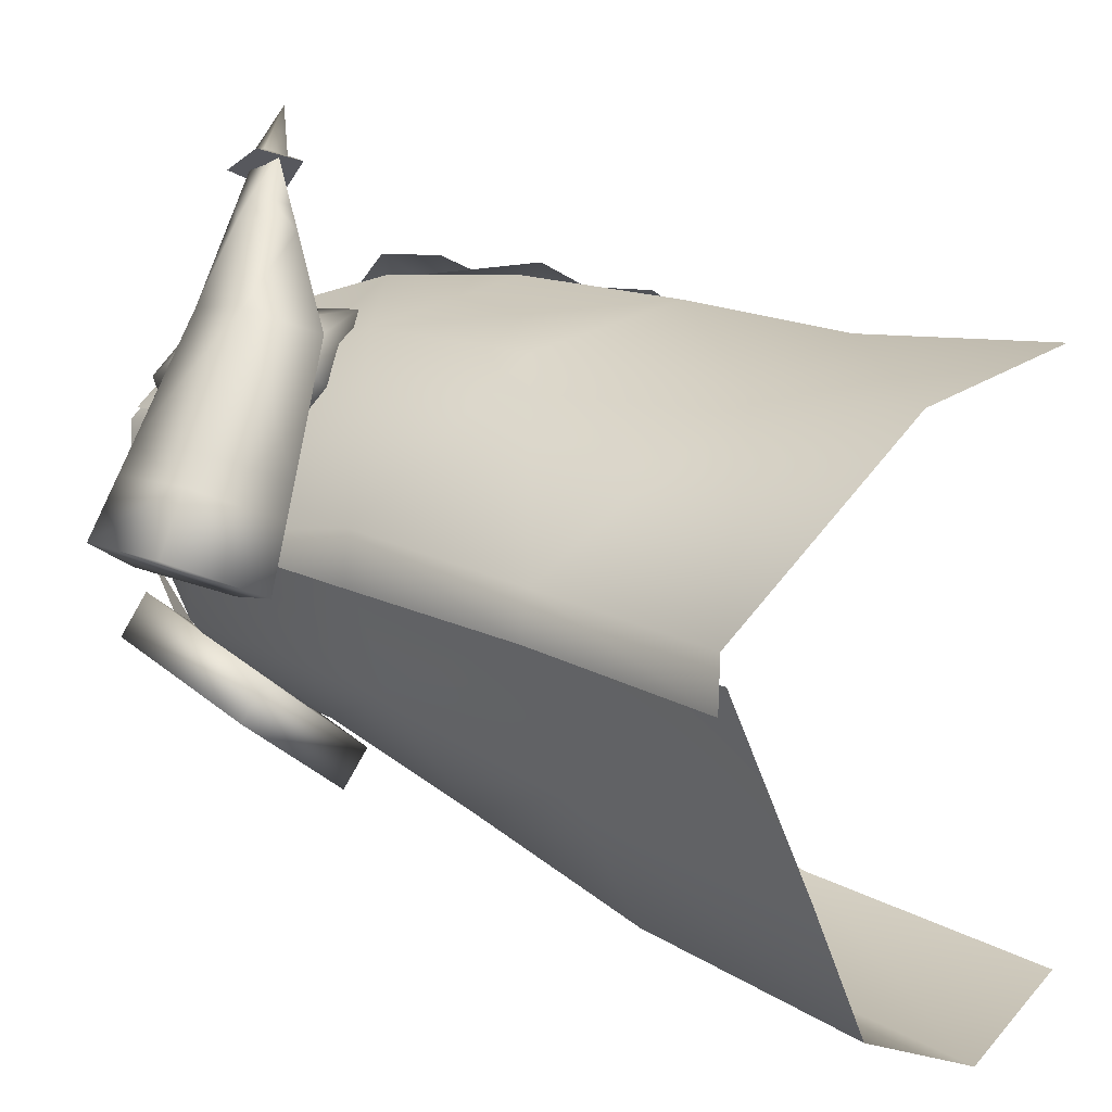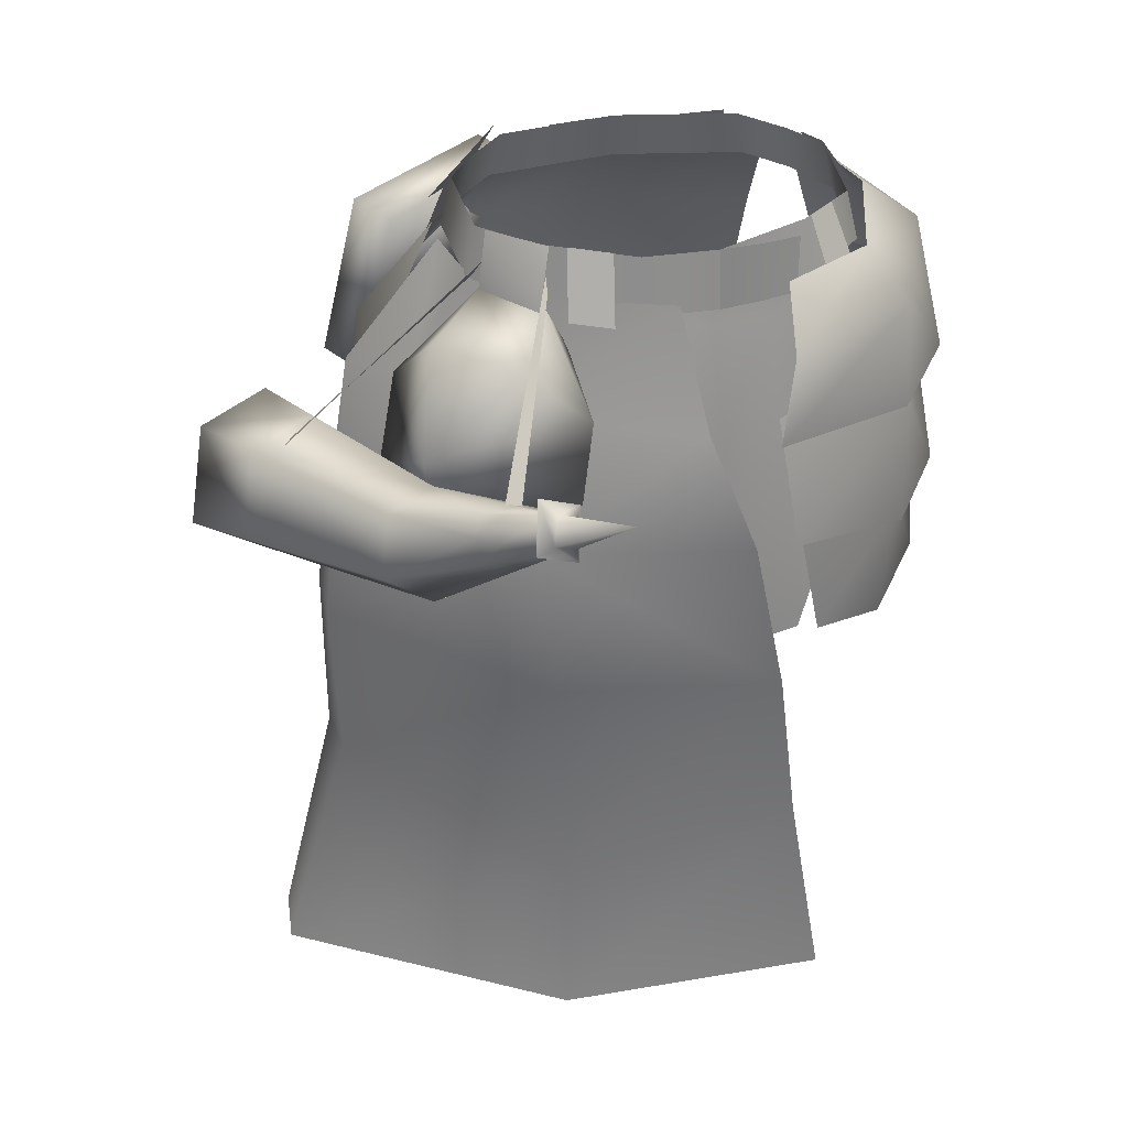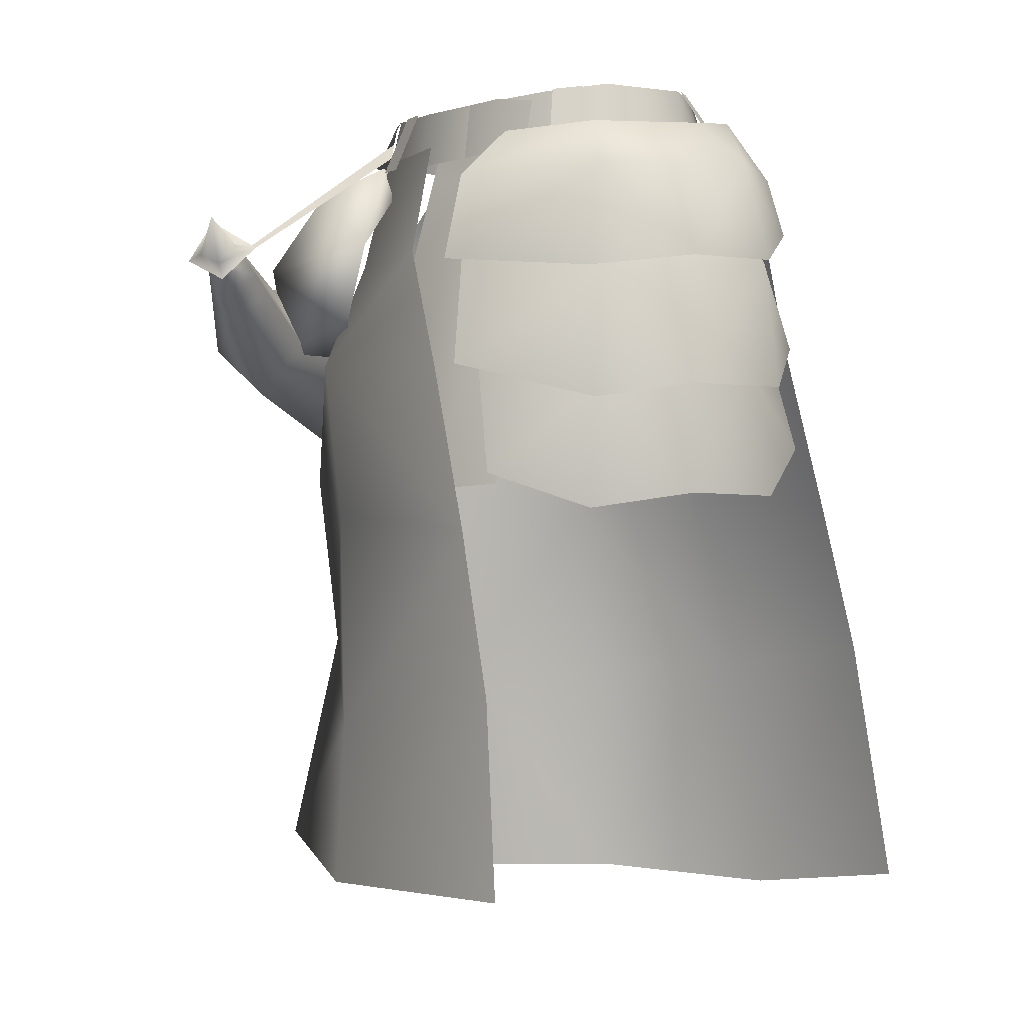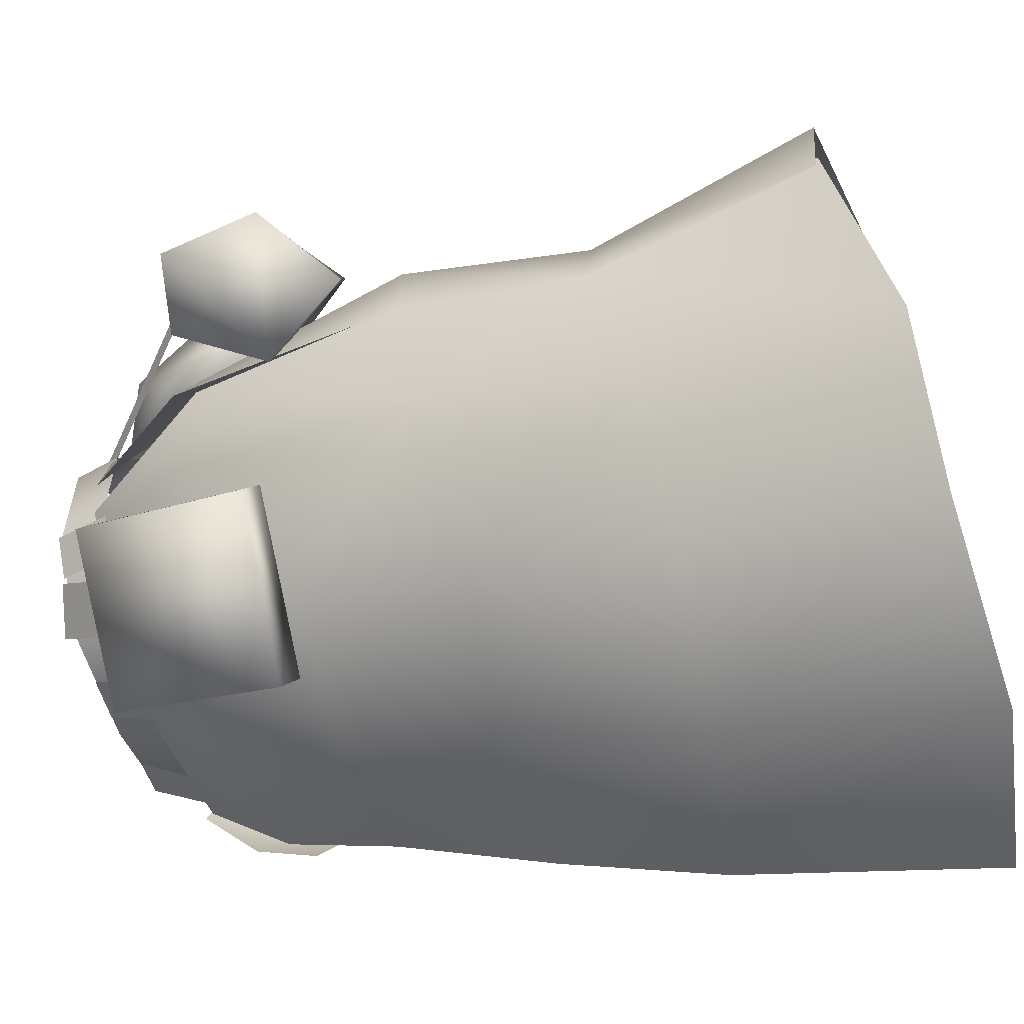
<metadata>
{"format":"obj","ext":"obj","renderer":"f3d","projection":"perspective","resolution":1024,"background":"white","views":[{"elev":18.0,"azim":-54.0,"up":"+Z"},{"elev":34.3,"azim":-11.7,"up":"+Y"},{"elev":-0.8,"azim":49.8,"up":"+Y"},{"elev":-48.6,"azim":-73.8,"up":"+Z"}]}
</metadata>
<code>
g mesh00
v -28.56 -32.11 7.193
v -28.41 -48.09 1.274
v -27.77 -48.3 5.464
v -33.36 -68.23 1.775
v -33.67 -68.52 6.624
v -20.48 -10.7 6.239
v -28.56 -32.11 7.193
v -12.7 -21.6 17.95
v -10.77 -35.86 17.54
v 8.549 -37.27 18.35
v -16.18 -0.9743 6.801
v -17.44 -0.4837 2.395
v -20.48 -10.7 6.239
v -25.31 -10.72 2.129
v -28.56 -32.11 7.193
v -28.62 -31.8 2.383
v -28.41 -48.09 1.274
f 1 2 3
f 3 2 4
f 3 4 5
f 6 7 8
f 8 7 9
f 8 9 10
f 11 12 13
f 13 12 14
f 13 14 15
f 15 14 16
f 15 16 17
v -28.56 -32.11 7.193
v -27.77 -48.3 5.464
v -10.77 -35.86 17.54
v -10.07 -55.89 17.58
v 8.549 -37.27 18.35
v 10.57 -52.23 17.24
v -28.5 -73.05 -12.26
v -32.66 -68.42 3.787
v -27.67 -48.11 2.467
v -24.16 -12.26 3.429
v -23.34 -10.83 -5.902
v -25.65 -32.89 -6.57
v -15.26 -18.85 -15.2
v -17.34 -34.64 -18.71
v -25.65 -32.89 -6.57
v -17.34 -34.64 -18.71
v -25.91 -51.07 -10.76
v -19.09 -52.4 -23.46
v -21.26 -73.47 -25.88
v -2.85 -19.04 -20.05
v -17.34 -34.64 -18.71
v -15.26 -18.85 -15.2
v -5.673 -74.42 -34.15
v -21.26 -73.47 -25.88
v -6.107 -51.45 -30.7
v -21.26 -73.47 -25.88
v -19.09 -52.4 -23.46
v -17.34 -34.64 -18.71
v -5.418 -33.94 -24.99
v -2.85 -19.04 -20.05
v -21.26 -73.47 -25.88
v -28.5 -73.05 -12.26
v -25.91 -51.07 -10.76
v -25.65 -32.89 -6.57
v -28.34 -32.16 3.129
v -24.16 -12.26 3.429
v -2.85 -19.04 -20.05
v 12.66 -19.35 -18.62
v -5.418 -33.94 -24.99
v 10.88 -34.49 -25.81
v -6.107 -51.45 -30.7
v 10.94 -48.94 -30.51
v -5.673 -74.42 -34.15
v 12.57 -71.78 -33.88
f 18 19 20
f 20 19 21
f 20 21 22
f 22 21 23
f 24 25 26
f 27 28 29
f 29 28 30
f 29 30 31
f 32 33 34
f 34 33 35
f 34 35 36
f 37 38 39
f 40 41 42
f 43 44 42
f 42 44 45
f 42 45 46
f 46 45 47
f 48 49 50
f 50 49 26
f 50 26 51
f 51 26 52
f 51 52 53
f 54 55 56
f 56 55 57
f 56 57 58
f 58 57 59
f 58 59 60
f 60 59 61
v -11.29 -1.812 11.35
v -16.18 -0.9743 6.801
v -13.74 -11.65 12.49
v -20.48 -10.7 6.239
v 5.561 -22.84 19.06
v 1.422 -11.87 18.4
v -12.7 -21.6 17.95
v -13.74 -11.65 12.49
v -20.48 -10.7 6.239
f 62 63 64
f 64 63 65
f 66 67 68
f 68 67 69
f 68 69 70
v -37.68 -14.04 5.007
v -33.98 -14.05 9.54
v -28.8 -13.31 6.271
v -33.25 -21.46 12.5
v -25.48 -19.58 21.71
v -32.14 -14.06 11.81
v -0.13 -1.417 -12.16
v -14.03 -7.722 -14.2
v -11.16 -1.204 -10.1
v -10.92 -11.11 27.14
v -11.53 -11.04 28.85
v -11.93 -12.71 30.62
v -10.58 -2.366 12.58
v -7.699 -10.31 17
v -9.019 -5.442 12.55
v -20.82 -13.58 18.46
v -16.67 -11.61 24.81
v -15.59 -12.11 24.29
v -21.14 -23.95 19.32
v -27.95 -26.47 9.483
v -23.94 -20 6.983
v -20.82 -13.58 18.46
v -15.59 -12.11 24.29
v -17.9 -19.12 16.99
v -14.34 -14.48 23.65
v -13.55 -10.13 29.57
v -11.67 -11.01 28.66
v -15.63 -11.11 26.4
v -14.28 -11.74 25.74
v -31.99 -13.2 1.397
v -24.75 -14.11 20.87
v -18.35 -11.83 25.84
v -20.82 -13.58 18.46
v -16.67 -11.61 24.81
v -16.72 -14.8 28.2
v -13.22 -12.9 30.8
v -17.28 -13.24 28.06
v -13.55 -10.13 29.57
v -16.75 -11.26 27.09
v -13.76 -11.83 31.37
v -11.7 -14.17 30.29
v -15.63 -11.11 26.4
v -16.75 -11.26 27.09
v -13.55 -10.13 29.57
v -33.05 -28.37 2.103
v -29.65 -27.11 7.023
v -35.2 -21.93 10.19
v -39.09 -22.87 5.584
v -13.22 -12.9 30.8
v -16.72 -14.8 28.2
v -15.48 -16.05 27.52
v -23.34 -10.83 -5.902
v -24.16 -12.26 3.429
v -17.33 -0.7154 -1.028
v -15.24 -2.094 8.553
v -11.16 -2.321 12.93
v -14.5 2.748 7.878
v -10 2.319 10.83
v -27.95 -26.47 9.483
v -21.14 -23.95 19.32
v -16.61 -17.63 25.88
v -18.47 -15.76 26.91
v -14.28 -11.74 25.74
v -11.67 -11.01 28.66
v -13.45 -13.33 25.32
v -13.22 -12.9 30.8
v -15.48 -16.05 27.52
v -22.1 -9.457 7.395
v -15.03 -2.024 8.177
v -15.86 -4.617 7.838
v -14.62 -8.601 29.42
v -10.92 -11.11 27.14
v -15.22 -12.33 31.65
v -11.7 -14.17 30.29
v -8.123 -9.139 33.82
v -13.76 -11.83 31.37
v -11.93 -12.71 30.62
v -31.99 -13.2 1.397
v -28.8 -13.31 6.271
v -28.46 -20.66 -0.517
v -25.45 -20.22 4.483
v -33.05 -28.37 2.103
v -29.65 -27.11 7.023
v -8.783 -17.16 18.07
v -21.41 -11.66 17.98
v -20.62 -19.78 16.78
v -13.62 -5.146 17.45
v -19.68 -4.242 12.77
v -33.05 -28.37 2.103
v -39.09 -22.87 5.584
v -28.46 -20.66 -0.517
v -37.68 -14.04 5.007
v -31.99 -13.2 1.397
v -11.53 -11.04 28.85
v -13.31 -9.713 30.15
v -18.95 -13.41 26.64
v -18.35 -11.83 25.84
v -11.29 -1.812 11.35
v -13.74 -11.65 12.49
v -0.3757 -1.849 14.83
v 1.422 -11.87 18.4
v 13.26 -8.837 -15.23
v 12.66 -19.35 -18.62
v -2.85 -19.04 -20.05
v -14.03 -7.722 -14.2
v -0.13 -1.417 -12.16
v -1.132 -7.981 -17.49
v 12.87 -1.229 -9.961
v 13.26 -8.837 -15.23
v -15.26 -18.85 -15.2
v -14.03 -7.722 -14.2
v -1.132 -7.981 -17.49
v 13.26 -8.837 -15.23
v -11.16 -1.204 -10.1
v -14.03 -7.722 -14.2
v -15.26 -18.85 -15.2
v -14.62 -8.601 29.42
v -15.22 -12.33 31.65
v -27.2 -13.37 8.708
v -16.61 -17.63 25.88
v -18.47 -15.76 26.91
v -20.82 -13.58 18.46
v -27.2 -13.37 8.708
v -15.86 -20.37 13.04
v -23.66 -17.3 8.345
v -8.783 -17.16 18.07
v -22.1 -9.457 7.395
v -7.699 -10.31 17
v -15.86 -4.617 7.838
v -9.019 -5.442 12.55
v -23.66 -17.3 8.345
v -15.86 -20.37 13.04
f 71 72 73
f 74 75 76
f 77 78 79
f 80 81 82
f 83 84 85
f 86 87 88
f 89 90 91
f 92 93 94
f 94 93 95
f 96 97 98
f 98 97 99
f 100 71 73
f 101 102 103
f 103 102 104
f 105 106 107
f 107 106 108
f 107 108 109
f 110 111 82
f 82 111 80
f 112 113 114
f 115 116 117
f 72 71 117
f 117 71 118
f 117 118 115
f 119 120 121
f 122 123 124
f 125 126 127
f 127 126 128
f 75 74 129
f 129 130 75
f 75 130 131
f 75 131 132
f 133 134 135
f 135 134 136
f 135 136 137
f 138 139 140
f 140 139 83
f 140 83 85
f 141 142 143
f 143 142 144
f 145 146 147
f 148 149 150
f 150 149 151
f 150 151 152
f 152 151 153
f 154 155 156
f 154 84 155
f 155 84 157
f 155 157 158
f 159 160 161
f 161 160 162
f 161 162 163
f 147 164 145
f 145 164 165
f 145 165 146
f 166 167 101
f 168 169 170
f 170 169 171
f 172 173 174
f 175 176 177
f 177 176 178
f 177 178 179
f 180 181 174
f 174 181 182
f 174 182 183
f 124 184 122
f 122 184 185
f 122 185 186
f 81 80 165
f 165 80 187
f 165 187 110
f 110 187 188
f 110 188 111
f 189 92 91
f 91 92 94
f 91 94 89
f 89 94 95
f 89 95 190
f 191 166 75
f 75 166 101
f 75 101 76
f 76 101 192
f 76 192 193
f 194 195 196
f 196 195 197
f 196 197 198
f 198 197 199
f 198 199 200
f 84 83 157
f 157 83 139
f 157 139 158
f 158 139 138
f 158 138 155
f 155 138 201
f 155 201 156
f 156 201 202
f 156 202 154
v 2.14 -4.921 13.05
v 7.079 -0.04315 11.76
v 1.679 0.1499 12.13
v -1.826 -4.638 13.36
v -1.424 0.2067 12.18
v 8.665 -16.41 14.79
v 10.33 -33.16 16.1
v 14.01 -23.81 13.42
v 15.64 3.048 -1.643
v 18.63 -1.256 -2.267
v 14.29 3.125 -3.658
v 17.44 -1.338 -4.546
v 7.392 -11.61 17.35
v 8.881 -22.57 19.54
v 20.08 -14.67 12.23
v 16.28 -0.9584 9.603
v 8.752 -1.365 13.55
v 8.242 -5.678 18.25
v 18.25 -9.586 -12.6
v 16.67 -4.324 -12.08
v 24.27 -4.463 -1.136
v 15.75 0.7222 -7.618
v 12.18 -13.36 12.15
v 8.665 -16.41 14.79
v 11.27 -4.86 10.34
v 7.492 -5.083 12.46
v 10.67 -0.3884 10.13
v 7.079 -0.04315 11.76
v 2.14 -4.921 13.05
v 7.492 -5.083 12.46
v 2.602 -16.46 16.44
v 8.665 -16.41 14.79
v 3.132 -33.56 17.85
v 10.33 -33.16 16.1
v 19.23 -20.33 -12.37
v 16.65 -8.426 -8.753
v 24.94 -13.55 -3.015
v 22.63 -8.158 -1.073
v 18.17 -8.959 11.31
v 20.01 -25.75 12.87
v 24.86 -24.49 5.544
v 26.02 -24.54 -3.76
v 1.679 0.1499 12.13
v -1.826 -4.638 13.36
v 2.14 -4.921 13.05
v -2.228 -13.51 15.81
v 2.602 -16.46 16.44
v -2.687 -23.9 16.93
v 3.132 -33.56 17.85
v 7.12 -13.12 19.24
v 19.59 -14.32 13.12
v 19.5 -5.296 11.98
v 24.84 -13.33 5.499
v 25.38 -13.22 -3.169
v 18.98 -0.4065 -0.542
v 16.28 -0.9584 9.603
v 8.242 -5.678 18.25
f 203 204 205
f 206 205 207
f 208 209 210
f 211 212 213
f 213 212 214
f 215 216 217
f 218 219 220
f 221 222 223
f 223 222 224
f 210 225 226
f 226 225 227
f 226 227 228
f 228 227 229
f 228 229 204
f 230 231 232
f 232 231 233
f 232 233 234
f 234 233 235
f 234 235 236
f 237 238 239
f 239 238 240
f 239 240 217
f 217 240 241
f 217 241 215
f 216 242 217
f 217 242 243
f 217 243 239
f 239 243 244
f 239 244 237
f 245 246 247
f 247 246 248
f 247 248 249
f 249 248 250
f 249 250 251
f 252 253 254
f 254 253 255
f 254 255 223
f 223 255 256
f 223 256 221
f 224 257 223
f 223 257 258
f 223 258 254
f 254 258 259
f 254 259 252
v 6.699 1.86 12.86
v 9.831 -3.08 12.27
v 10.09 1.485 11.52
v -25.51 -17.98 -12.66
v -12.71 -17.65 -22.68
v -10.24 -18.28 -19.5
v 11.42 -2.464 11.14
v 3.126 1.771 13.04
v 3.141 -3.175 13.69
v 4.985 2.773 -9.723
v 9.192 3.034 -9.297
v 5.779 -2.746 -12.4
v 10.1 -2.778 -11.75
v -2.578 -2.73 -12.97
v -6.657 -2.712 -12.26
v -1.849 2.798 -10.34
v -5.769 2.816 -9.728
v -9.038 -3.082 13.6
v -5.582 -3.286 14.91
v -8.654 2.278 11.18
v -5.22 2.076 12.52
v -15.78 3.195 -1.486
v -13.61 3.216 -4.479
v -17.68 -2.035 -2.252
v -15.77 -2.253 -5.273
v -10.64 3.74 -8.888
v -13.27 -3.893 -13.67
v -13.42 3.391 -4.874
v -17.1 -4.129 -10.38
v 11.3 2.482 10.1
v 12.72 -2.641 11.74
v 13.48 2.63 8.429
v 15.2 -2.482 10.3
v 6.377 -3.002 13.35
v 3.126 1.771 13.04
v 3.141 -3.175 13.69
v -23.03 -18.61 -9.479
v -22.62 -2.16 -9.365
v -20.01 -2.753 -5.996
v -23.03 -18.61 -9.479
v -10.24 -18.28 -19.5
v -20.01 -2.753 -5.996
v -7.676 -2.475 -15.69
v -10.24 -18.28 -19.5
v -12.71 -17.65 -22.68
v -7.676 -2.475 -15.69
v -10.29 -1.88 -19.06
v -23.03 -18.61 -9.479
v -20.01 -2.753 -5.996
v -7.676 -2.475 -15.69
v -10.29 -1.88 -19.06
v -22.62 -2.16 -9.365
v 3.126 1.771 13.04
v -3.126 1.771 13.04
v 3.141 -3.175 13.69
v -3.141 -3.175 13.69
v 10.79 2.323 10.29
v 16.09 -1.351 7.6
v 15.19 2.753 7.059
v 16.6 -1.101 -1.285
v 15.62 2.998 -1.318
v 14.24 -1.108 -5.675
v 13.45 2.991 -4.743
v 11.06 -1.279 -9.706
v 10.15 2.859 -8.733
v 0 -1.297 -11.57
v 0.00835 2.714 -10.73
v -11.06 -1.279 -9.706
v -10.15 2.859 -8.733
v -14.24 -1.108 -5.66
v -13.45 2.991 -4.728
v -16.6 -1.101 -1.254
v -15.62 2.998 -1.287
v -16.09 -1.326 7.6
v -15.19 2.753 7.059
v -11.42 -2.464 11.14
v -10.79 2.323 10.29
v -3.141 -3.175 13.69
v -3.126 1.771 13.04
f 260 261 262
f 263 264 265
f 266 267 268
f 269 270 271
f 271 270 272
f 273 274 275
f 275 274 276
f 277 278 279
f 279 278 280
f 281 282 283
f 283 282 284
f 285 286 287
f 287 286 288
f 289 290 291
f 291 290 292
f 261 260 293
f 293 260 294
f 293 294 295
f 263 296 297
f 297 296 298
f 299 300 301
f 301 300 302
f 303 304 305
f 305 304 306
f 265 307 263
f 308 309 310
f 264 263 310
f 310 263 311
f 310 311 308
f 312 313 314
f 314 313 315
f 267 266 316
f 316 266 317
f 316 317 318
f 318 317 319
f 318 319 320
f 320 319 321
f 320 321 322
f 322 321 323
f 322 323 324
f 324 323 325
f 324 325 326
f 326 325 327
f 326 327 328
f 328 327 329
f 328 329 330
f 330 329 331
f 330 331 332
f 332 331 333
f 332 333 334
f 334 333 335
f 334 335 336
f 336 335 337
f 336 337 338
v 8.549 -37.27 18.35
v 5.561 -22.84 19.06
v -12.7 -21.6 17.95
v 13.25 -69.69 18.47
v 10.57 -52.23 17.24
v -10.13 -70.3 18.46
v -10.07 -55.89 17.58
v -33.67 -68.52 6.624
v -27.77 -48.3 5.464
f 339 340 341
f 342 343 344
f 344 343 345
f 344 345 346
f 346 345 347
v 8.579 -16.74 17.15
v 11.49 -32.24 17.93
v 19.65 -24.65 12.42
v 21.55 -29.75 -10.65
v 18.39 -15.02 -8.131
v 24.94 -23.19 -1.025
v 22.7 -15.19 -1.501
v 17.97 -16.05 12.44
v 18.71 -35.35 12.24
v 23.98 -34.01 4.786
v 24.29 -34.19 -4.492
f 348 349 350
f 351 352 353
f 353 352 354
f 353 354 350
f 350 354 355
f 350 355 348
f 349 356 350
f 350 356 357
f 350 357 353
f 353 357 358
f 353 358 351
v -18.95 -13.41 26.64
v -16.75 -11.26 27.09
v -18.35 -11.83 25.84
v -23.94 -20 6.983
v -28.8 -13.31 6.271
v -27.2 -13.37 8.708
v -14.34 -14.48 23.65
v -15.48 -16.05 27.52
v -16.61 -17.63 25.88
v -33.98 -14.05 9.54
v -27.2 -13.37 8.708
v -28.8 -13.31 6.271
v -18.47 -15.76 26.91
v -16.61 -17.63 25.88
v -16.72 -14.8 28.2
v -15.48 -16.05 27.52
v -15.59 -12.11 24.29
v -16.67 -11.61 24.81
v -14.28 -11.74 25.74
v -15.63 -11.11 26.4
v -17.28 -13.24 28.06
v -18.47 -15.76 26.91
v -16.72 -14.8 28.2
v -16.75 -11.26 27.09
v -15.63 -11.11 26.4
v -18.35 -11.83 25.84
v -16.67 -11.61 24.81
v -25.45 -20.22 4.483
v -27.95 -26.47 9.483
v -29.65 -27.11 7.023
v -15.5 -12.19 26.85
v -10.32 -1.342 11.84
v -16.46 -11.4 25.75
v -10.39 0.06359 11.45
v -13.45 -13.33 25.32
v -15.59 -12.11 24.29
v -14.28 -11.74 25.74
v -15.55 -1.031 7.873
v -32.69 -15.41 8.855
v -14.84 0.2067 8.253
v -31.58 -13.98 9.769
v -32.14 -14.06 11.81
v -35.2 -21.93 10.19
v -33.25 -21.46 12.5
v -29.65 -27.11 7.023
v -27.95 -26.47 9.483
f 359 360 361
f 362 363 364
f 365 366 367
f 368 369 370
f 371 372 373
f 373 372 374
f 375 376 377
f 377 376 378
f 360 359 379
f 379 359 380
f 379 380 381
f 382 383 384
f 384 383 385
f 363 362 386
f 386 362 387
f 386 387 388
f 389 390 391
f 391 390 392
f 366 365 393
f 393 365 394
f 393 394 395
f 396 397 398
f 398 397 399
f 369 368 400
f 400 368 401
f 400 401 402
f 402 401 403
f 402 403 404

</code>
